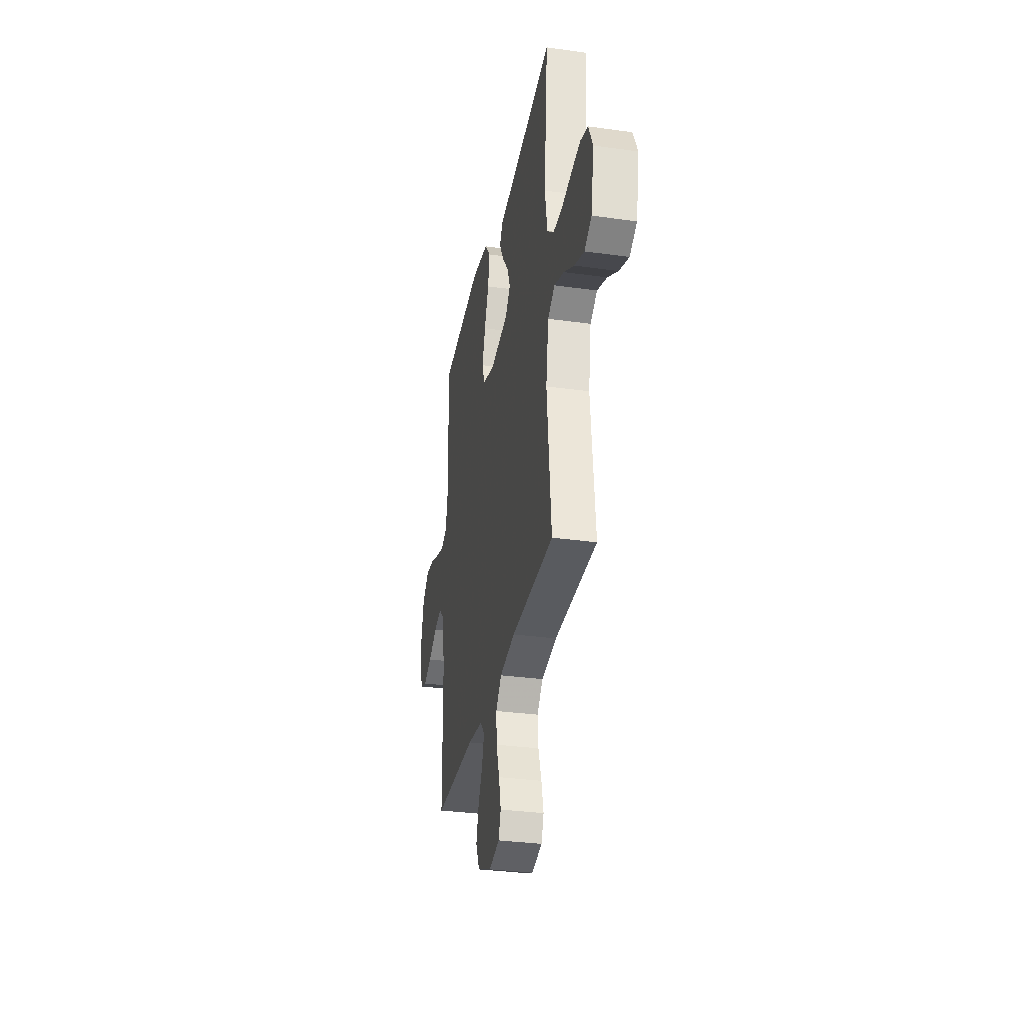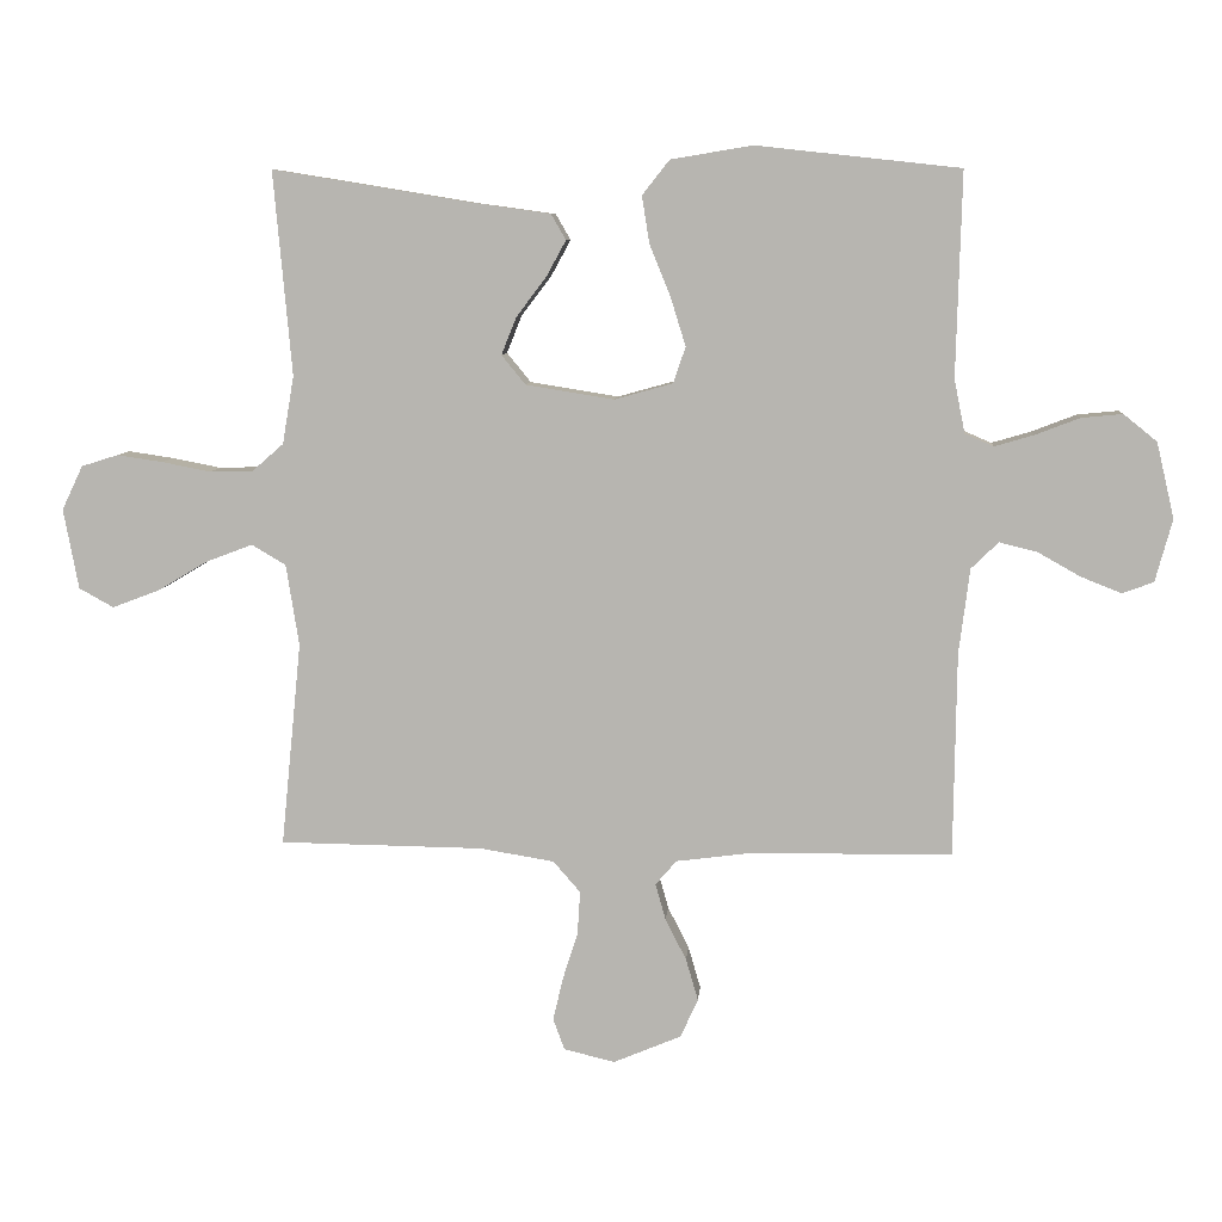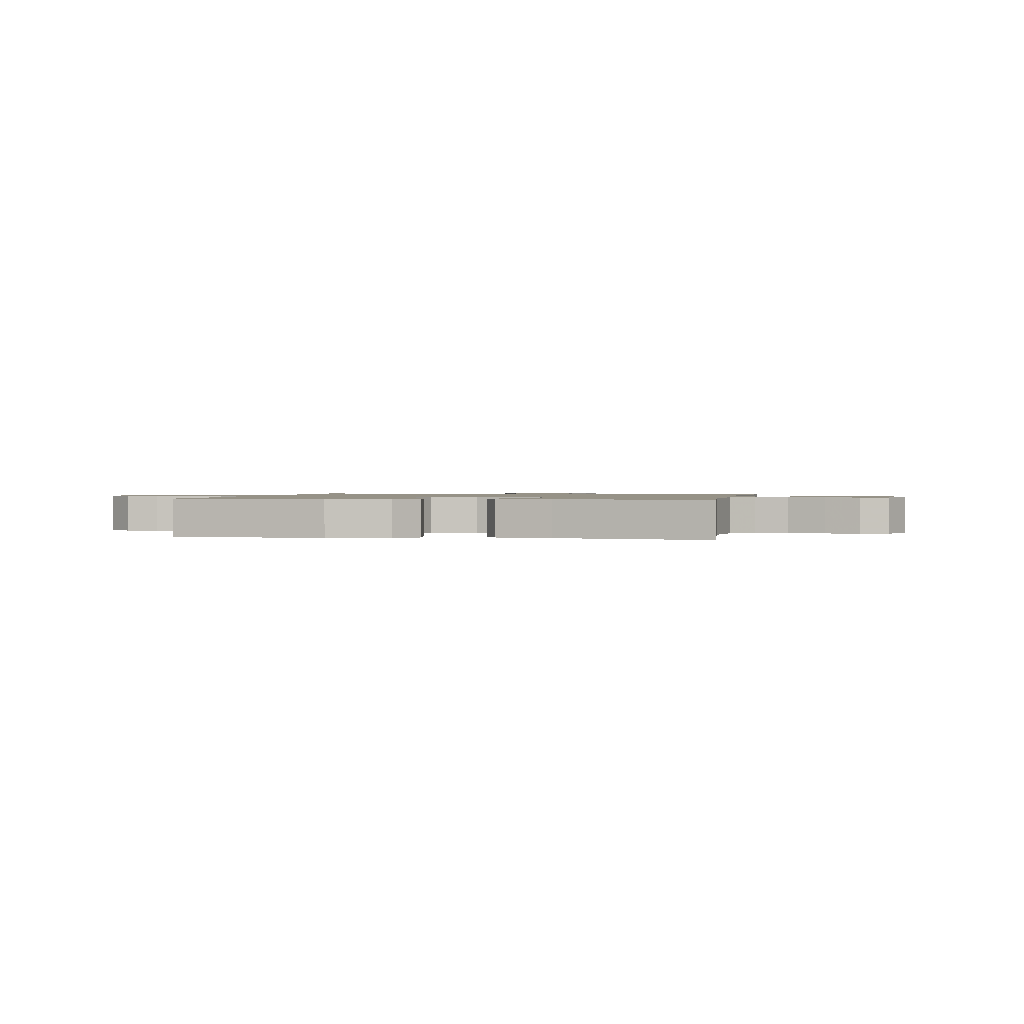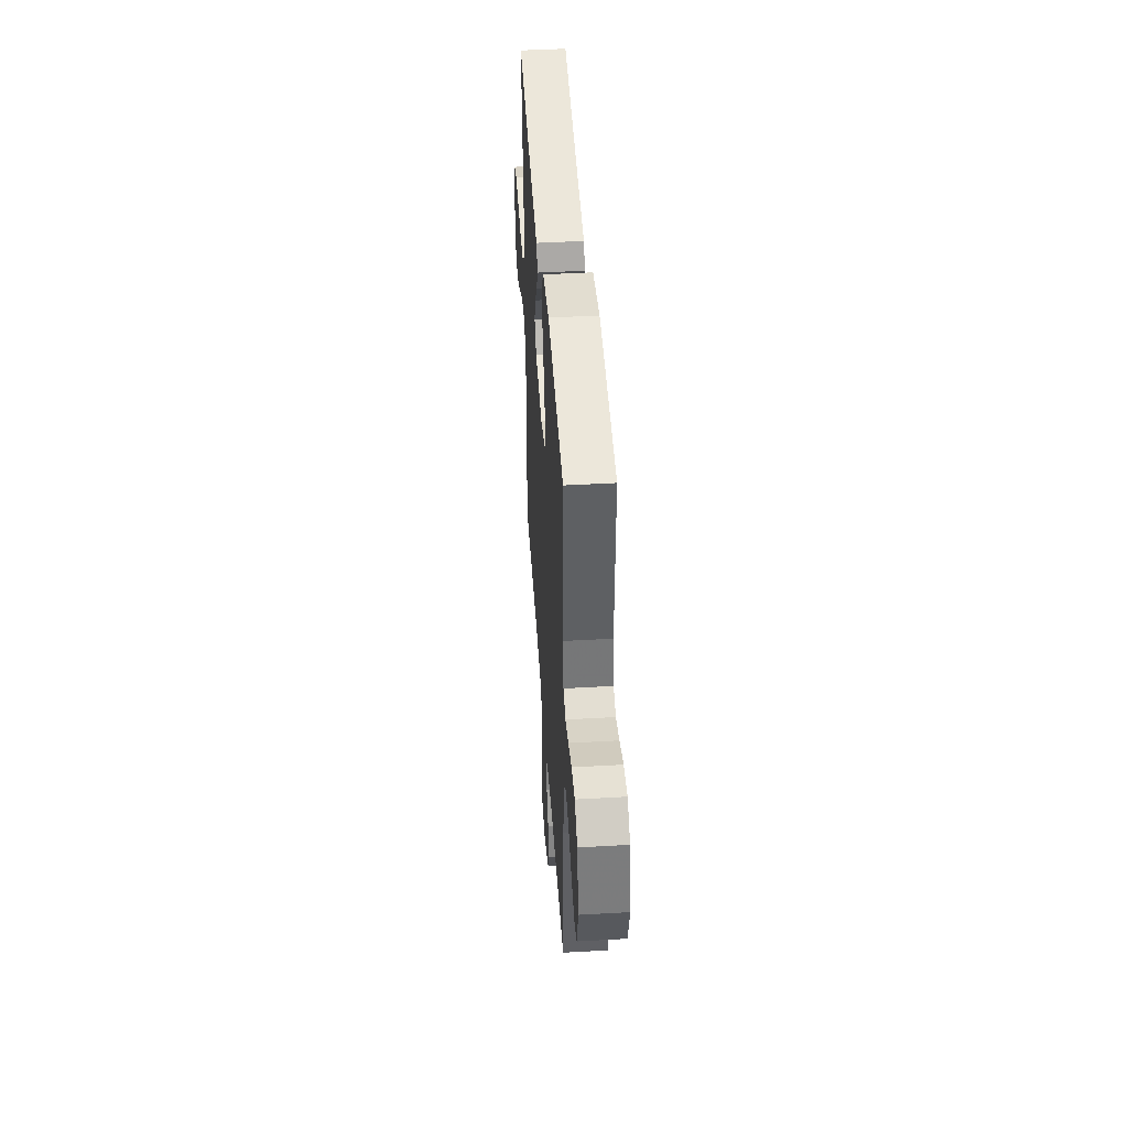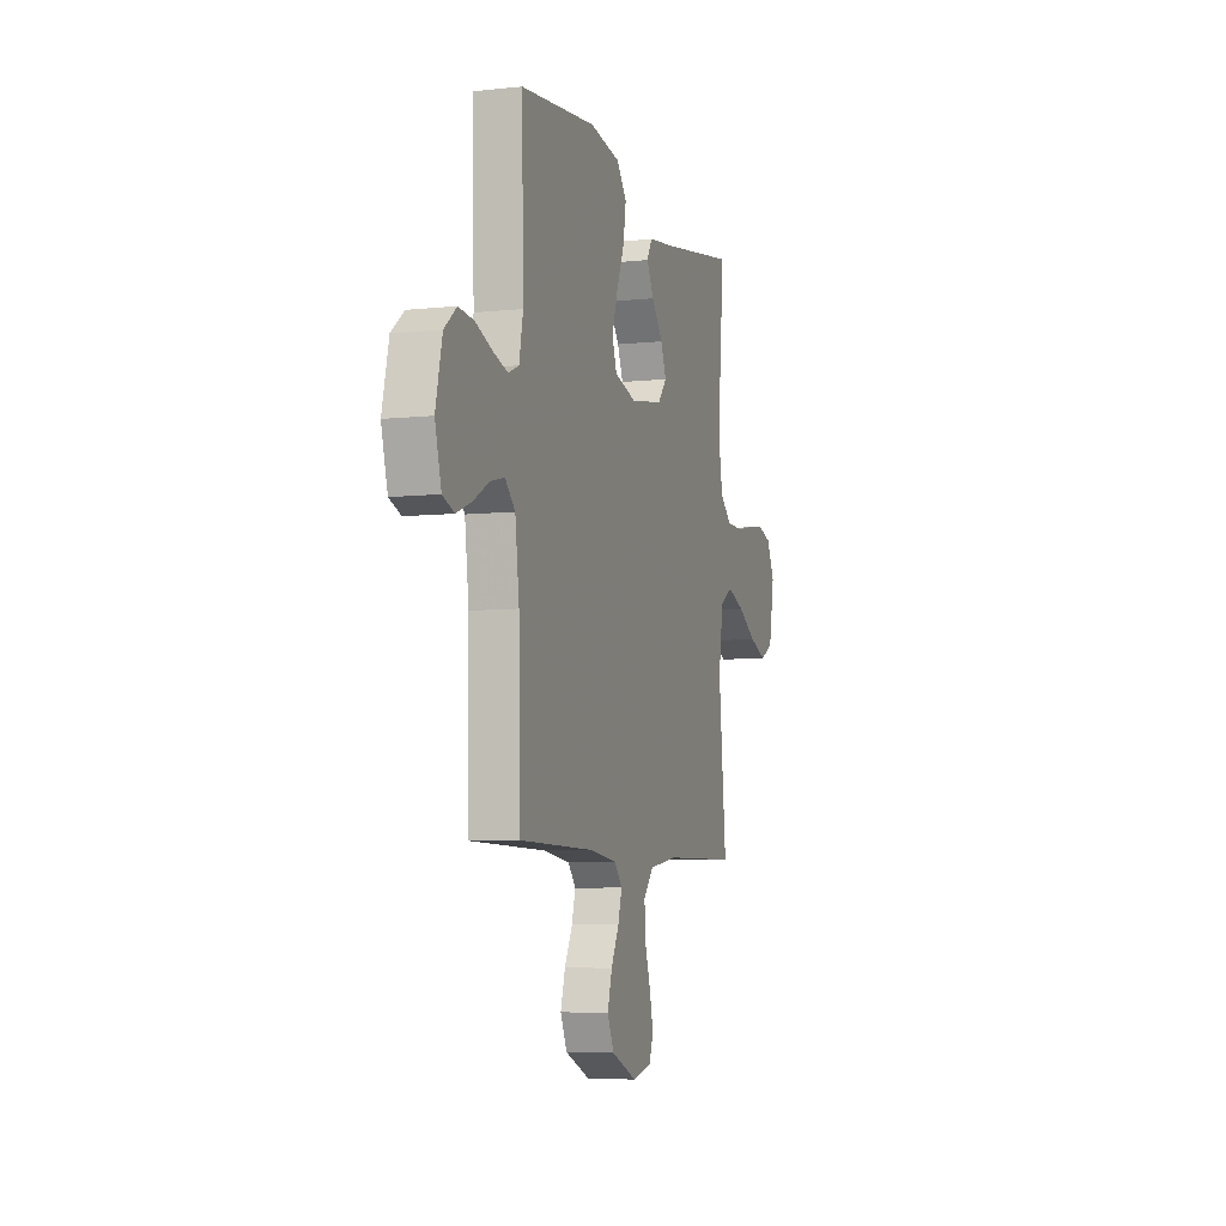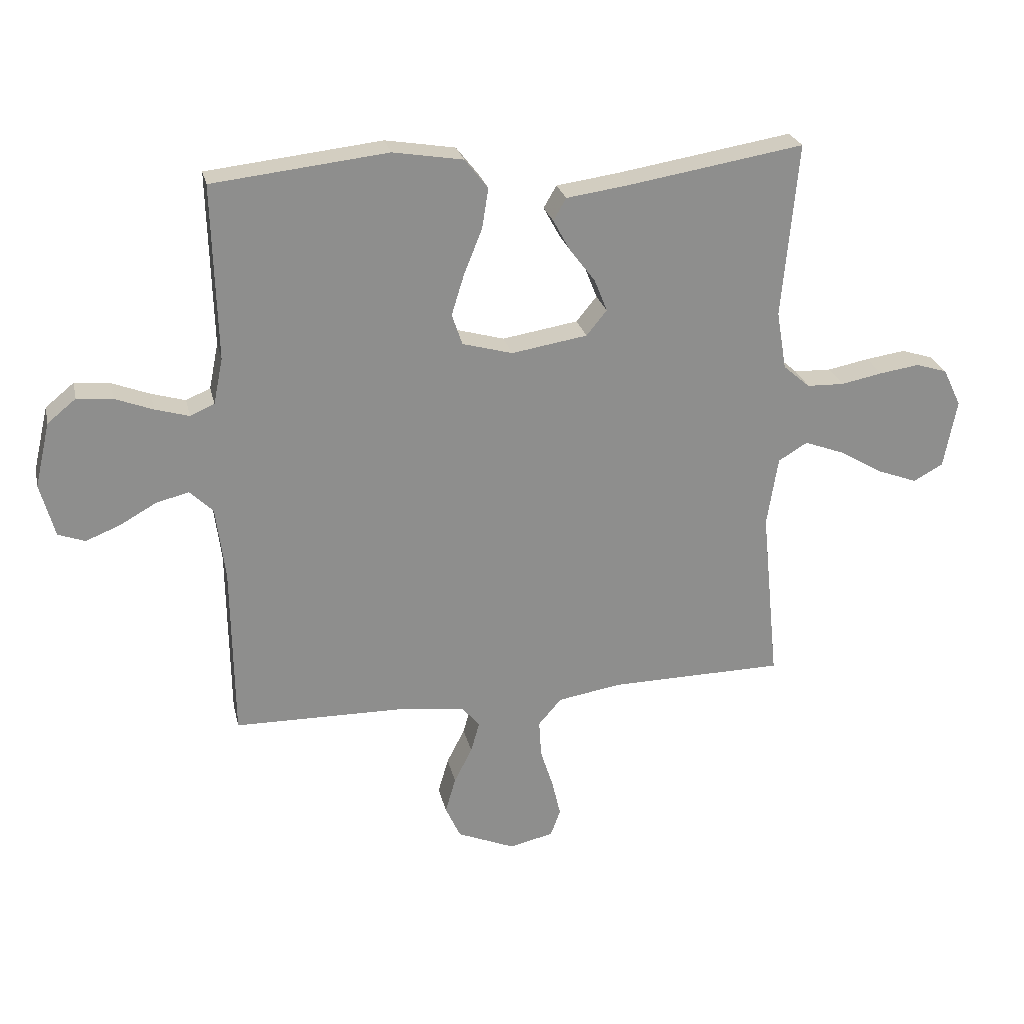
<metadata>
{"format":"obj","ext":"obj","renderer":"f3d","projection":"perspective","resolution":1024,"background":"white","views":[{"elev":-32.0,"azim":78.9,"up":"+Z"},{"elev":7.9,"azim":-175.3,"up":"+Z"},{"elev":1.1,"azim":11.3,"up":"+Y"},{"elev":44.8,"azim":-93.8,"up":"+Z"},{"elev":-6.6,"azim":-72.3,"up":"+Z"},{"elev":25.4,"azim":-12.6,"up":"+Z"}]}
</metadata>
<code>
v -0.5 0.07 -0.5
v -0.504 0.07 -0.2
v -0.52 0.07 -0.075
v -0.56 0.07 -0.036
v -0.616 0.07 -0.05
v -0.678 0.07 -0.085
v -0.738 0.07 -0.109
v -0.784 0.07 -0.092
v -0.809 0.07 0
v -0.783 0.07 0.111
v -0.734 0.07 0.151
v -0.673 0.07 0.145
v -0.608 0.07 0.12
v -0.55 0.07 0.103
v -0.508 0.07 0.121
v -0.492 0.07 0.2
v -0.5 0.07 0.5
v -0.2 0.07 0.533
v -0.08 0.07 0.513
v -0.04 0.07 0.462
v -0.051 0.07 0.393
v -0.082 0.07 0.316
v -0.104 0.07 0.245
v -0.086 0.07 0.192
v 0 0.07 0.168
v 0.13 0.07 0.189
v 0.165 0.07 0.232
v 0.143 0.07 0.287
v 0.099 0.07 0.345
v 0.07 0.07 0.398
v 0.092 0.07 0.436
v 0.2 0.07 0.451
v 0.5 0.07 0.5
v 0.473 0.07 0.2
v 0.49 0.07 0.1
v 0.536 0.07 0.06
v 0.6 0.07 0.058
v 0.671 0.07 0.072
v 0.739 0.07 0.082
v 0.793 0.07 0.065
v 0.824 0.07 0
v 0.802 0.07 -0.118
v 0.751 0.07 -0.146
v 0.682 0.07 -0.12
v 0.608 0.07 -0.076
v 0.539 0.07 -0.05
v 0.489 0.07 -0.08
v 0.47 0.07 -0.2
v 0.5 0.07 -0.5
v 0.2 0.07 -0.504
v 0.091 0.07 -0.522
v 0.051 0.07 -0.568
v 0.055 0.07 -0.632
v 0.077 0.07 -0.701
v 0.092 0.07 -0.765
v 0.075 0.07 -0.811
v 0 0.07 -0.829
v -0.1 0.07 -0.787
v -0.126 0.07 -0.73
v -0.108 0.07 -0.668
v -0.077 0.07 -0.607
v -0.062 0.07 -0.554
v -0.093 0.07 -0.518
v -0.2 0.07 -0.504
v -0.5 0 -0.5
v -0.504 0 -0.2
v -0.52 0 -0.075
v -0.56 0 -0.036
v -0.616 0 -0.05
v -0.678 0 -0.085
v -0.738 0 -0.109
v -0.784 0 -0.092
v -0.809 0 0
v -0.783 0 0.111
v -0.734 0 0.151
v -0.673 0 0.145
v -0.608 0 0.12
v -0.55 0 0.103
v -0.508 0 0.121
v -0.492 0 0.2
v -0.5 0 0.5
v -0.2 0 0.533
v -0.08 0 0.513
v -0.04 0 0.462
v -0.051 0 0.393
v -0.082 0 0.316
v -0.104 0 0.245
v -0.086 0 0.192
v 0 0 0.168
v 0.13 0 0.189
v 0.165 0 0.232
v 0.143 0 0.287
v 0.099 0 0.345
v 0.07 0 0.398
v 0.092 0 0.436
v 0.2 0 0.451
v 0.5 0 0.5
v 0.473 0 0.2
v 0.49 0 0.1
v 0.536 0 0.06
v 0.6 0 0.058
v 0.671 0 0.072
v 0.739 0 0.082
v 0.793 0 0.065
v 0.824 0 0
v 0.802 0 -0.118
v 0.751 0 -0.146
v 0.682 0 -0.12
v 0.608 0 -0.076
v 0.539 0 -0.05
v 0.489 0 -0.08
v 0.47 0 -0.2
v 0.5 0 -0.5
v 0.2 0 -0.504
v 0.091 0 -0.522
v 0.051 0 -0.568
v 0.055 0 -0.632
v 0.077 0 -0.701
v 0.092 0 -0.765
v 0.075 0 -0.811
v 0 0 -0.829
v -0.1 0 -0.787
v -0.126 0 -0.73
v -0.108 0 -0.668
v -0.077 0 -0.607
v -0.062 0 -0.554
v -0.093 0 -0.518
v -0.2 0 -0.504
f 58 59 60 61
f 58 61 62
f 57 58 62
f 56 57 62
f 53 54 55 56
f 53 56 62
f 52 53 62 63
f 48 49 50
f 47 48 50 51
f 42 43 44 45
f 42 45 46
f 41 42 46
f 40 41 46
f 37 38 39 40
f 37 40 46
f 36 37 46 47
f 32 33 34
f 32 34 35
f 31 32 35
f 28 29 30 31
f 27 28 31 35
f 26 27 35 36
f 19 20 21 22
f 19 22 23
f 16 17 18 19
f 15 16 19 23
f 14 15 23 24
f 10 11 12 13
f 10 13 14
f 9 10 14
f 5 6 7 8
f 5 8 9 14
f 64 1 2
f 63 64 2 3
f 51 52 63 3
f 25 26 36 47
f 4 5 14 24
f 24 25 47 51
f 3 4 24 51
f 125 124 123 122
f 126 125 122
f 126 122 121
f 126 121 120
f 120 119 118 117
f 126 120 117
f 127 126 117 116
f 114 113 112
f 115 114 112 111
f 109 108 107 106
f 110 109 106
f 110 106 105
f 110 105 104
f 104 103 102 101
f 110 104 101
f 111 110 101 100
f 98 97 96
f 99 98 96
f 99 96 95
f 95 94 93 92
f 99 95 92 91
f 100 99 91 90
f 86 85 84 83
f 87 86 83
f 83 82 81 80
f 87 83 80 79
f 88 87 79 78
f 77 76 75 74
f 78 77 74
f 78 74 73
f 72 71 70 69
f 78 73 72 69
f 66 65 128
f 67 66 128 127
f 67 127 116 115
f 111 100 90 89
f 88 78 69 68
f 115 111 89 88
f 115 88 68 67
f 1 65 66 2
f 2 66 67 3
f 3 67 68 4
f 4 68 69 5
f 5 69 70 6
f 6 70 71 7
f 7 71 72 8
f 8 72 73 9
f 9 73 74 10
f 10 74 75 11
f 11 75 76 12
f 12 76 77 13
f 13 77 78 14
f 14 78 79 15
f 15 79 80 16
f 16 80 81 17
f 17 81 82 18
f 18 82 83 19
f 19 83 84 20
f 20 84 85 21
f 21 85 86 22
f 22 86 87 23
f 23 87 88 24
f 24 88 89 25
f 25 89 90 26
f 26 90 91 27
f 27 91 92 28
f 28 92 93 29
f 29 93 94 30
f 30 94 95 31
f 31 95 96 32
f 32 96 97 33
f 33 97 98 34
f 34 98 99 35
f 35 99 100 36
f 36 100 101 37
f 37 101 102 38
f 38 102 103 39
f 39 103 104 40
f 40 104 105 41
f 41 105 106 42
f 42 106 107 43
f 43 107 108 44
f 44 108 109 45
f 45 109 110 46
f 46 110 111 47
f 47 111 112 48
f 48 112 113 49
f 49 113 114 50
f 50 114 115 51
f 51 115 116 52
f 52 116 117 53
f 53 117 118 54
f 54 118 119 55
f 55 119 120 56
f 56 120 121 57
f 57 121 122 58
f 58 122 123 59
f 59 123 124 60
f 60 124 125 61
f 61 125 126 62
f 62 126 127 63
f 63 127 128 64
f 64 128 65 1

</code>
